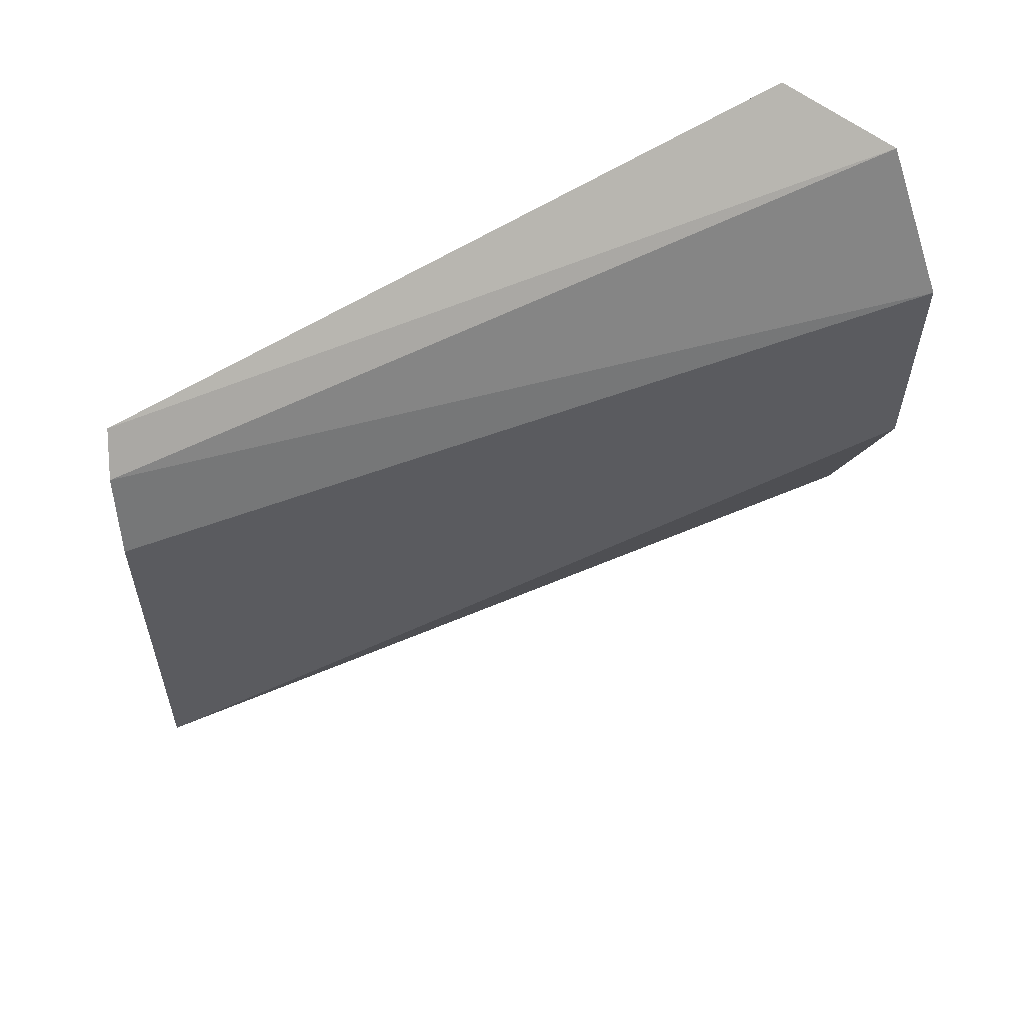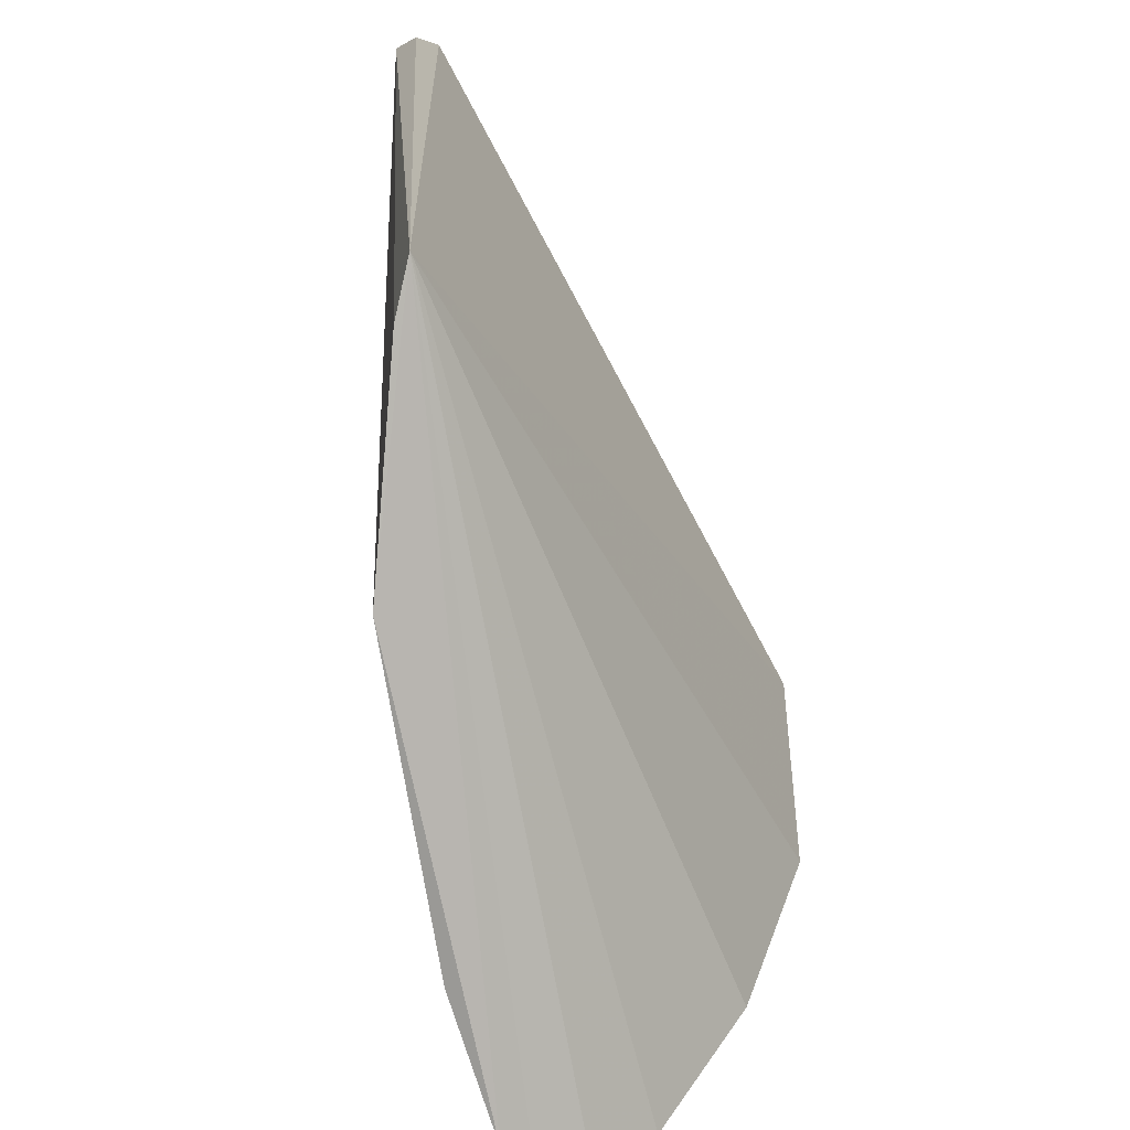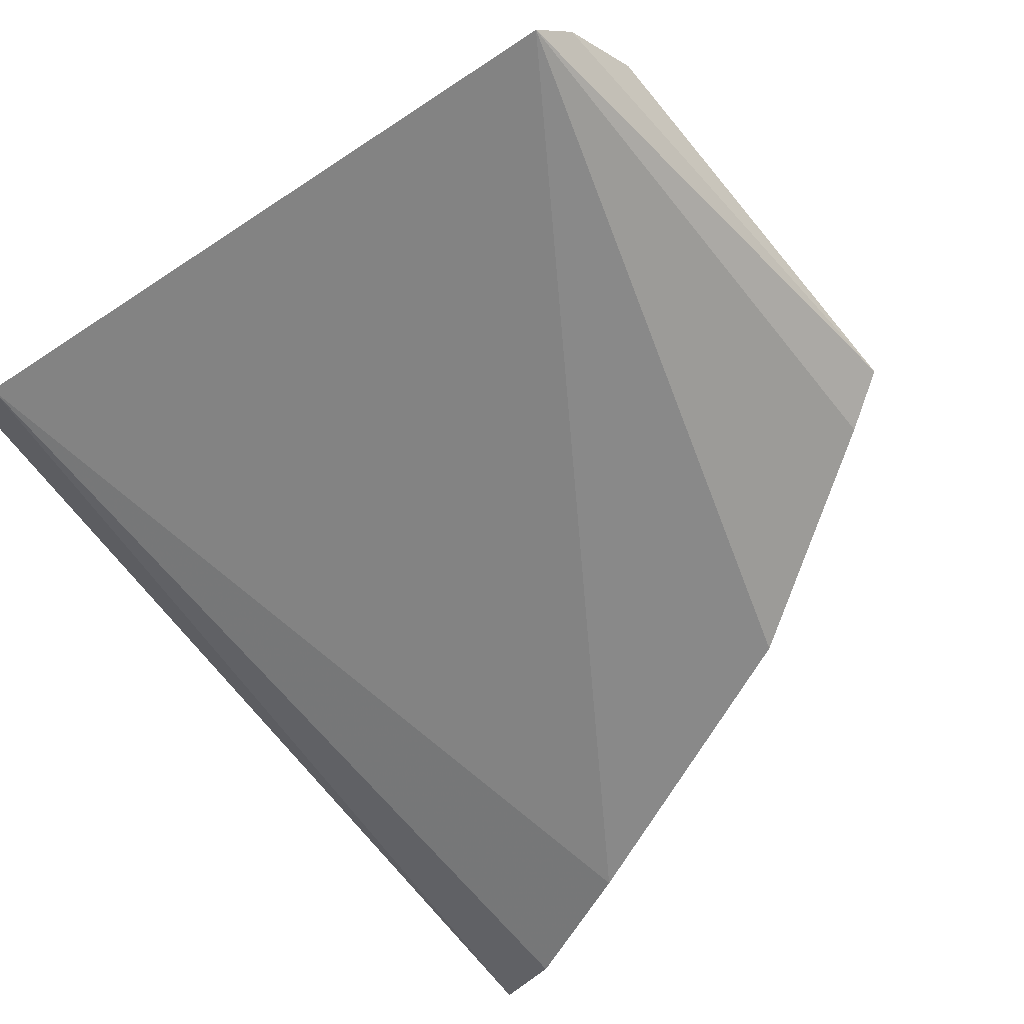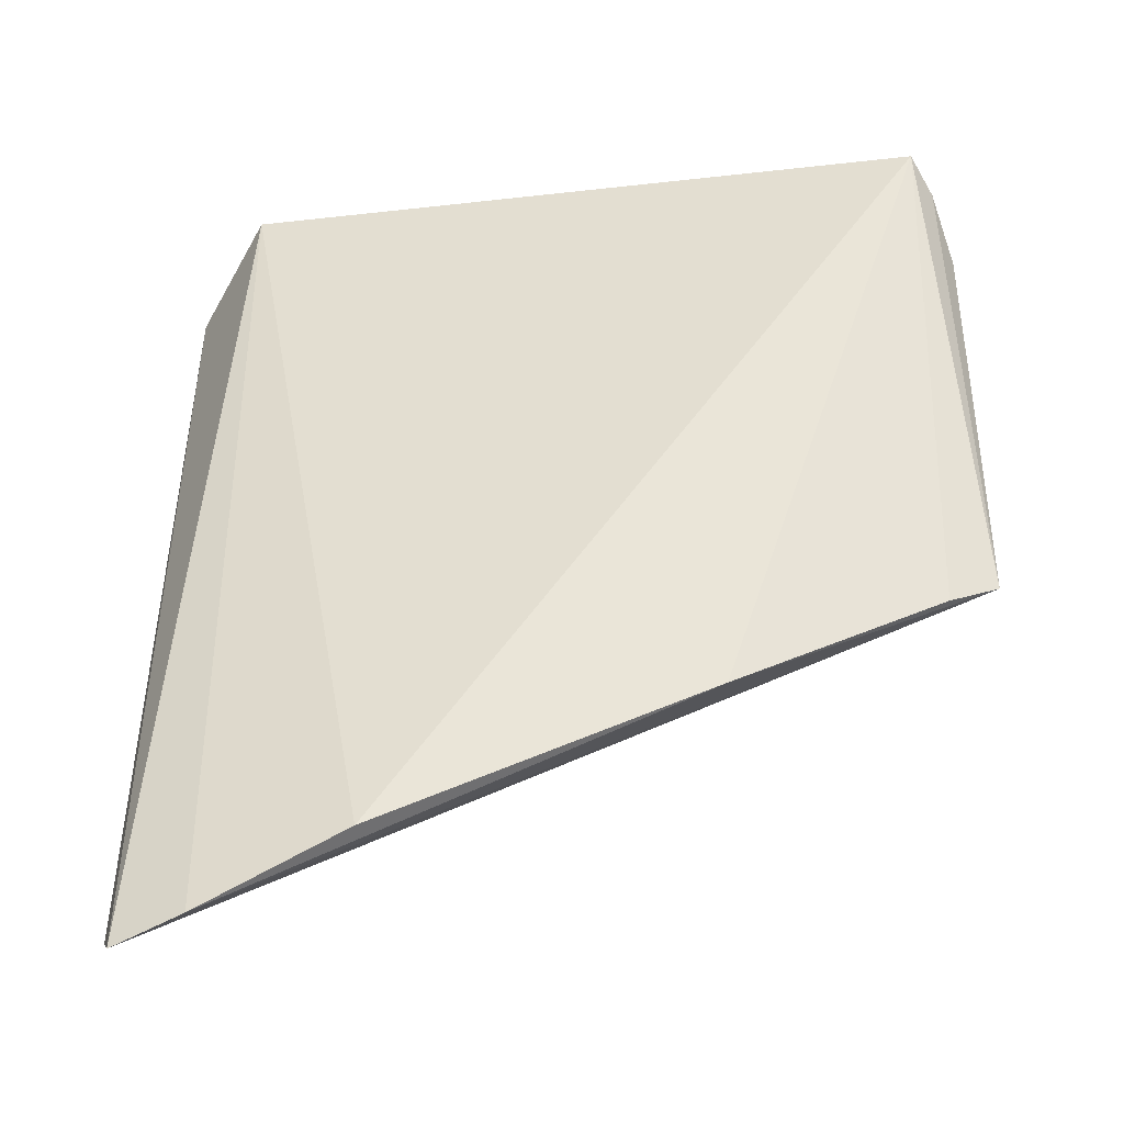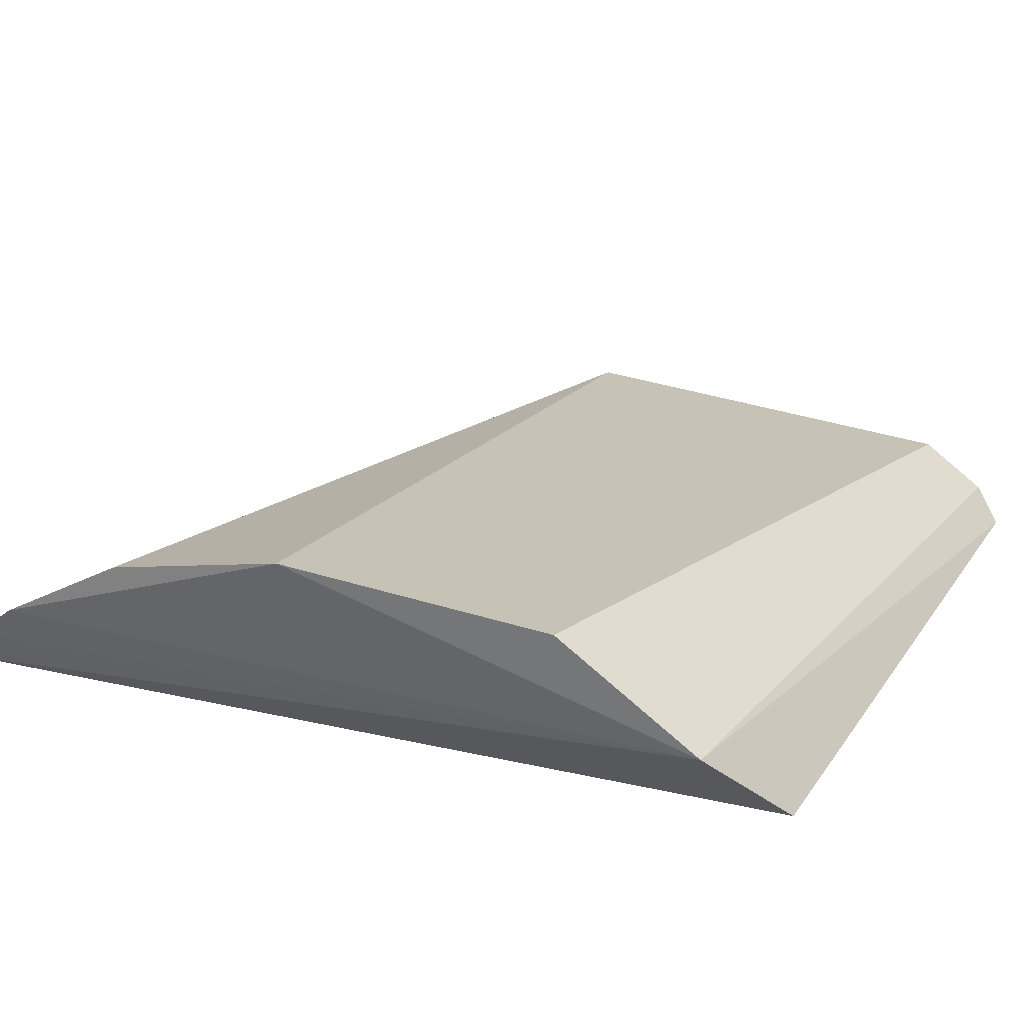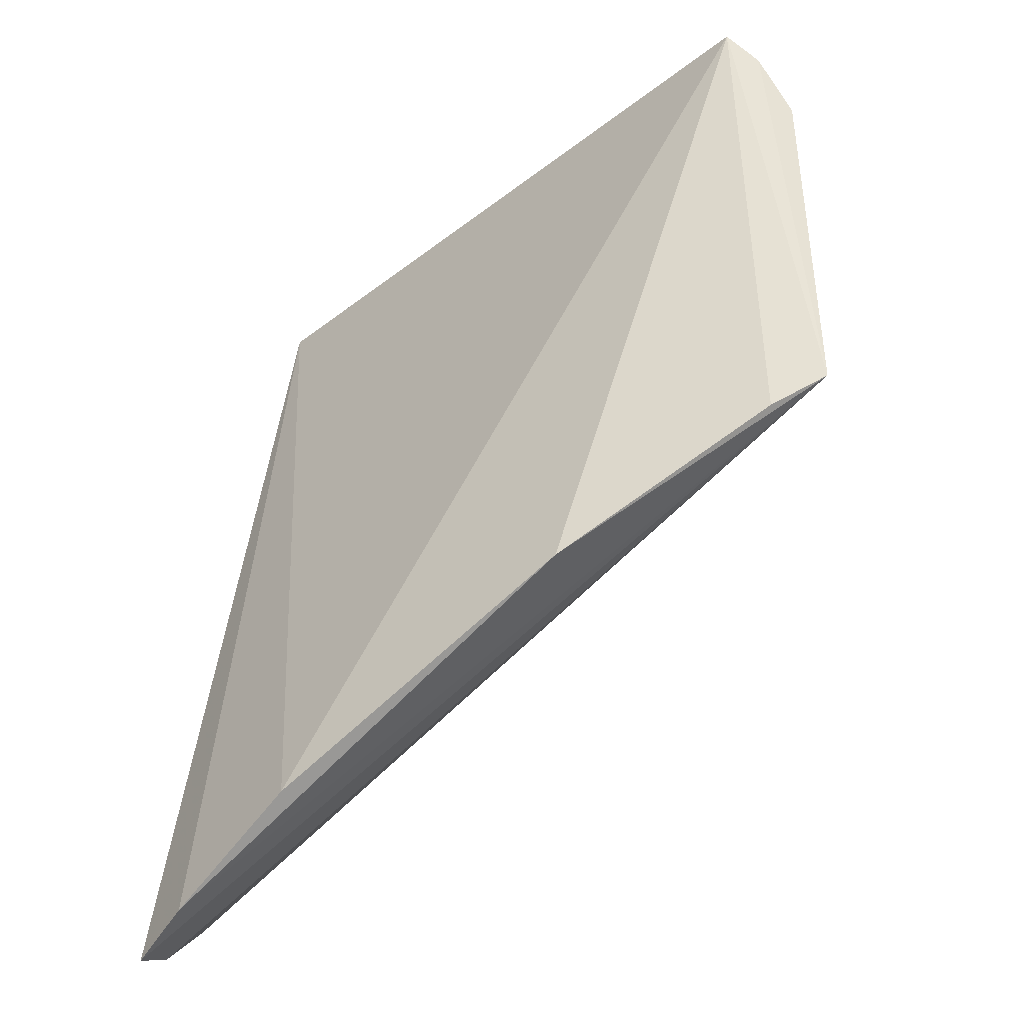
<metadata>
{"format":"obj","ext":"obj","renderer":"f3d","projection":"perspective","resolution":1024,"background":"white","views":[{"elev":62.3,"azim":144.8,"up":"+Z"},{"elev":-54.2,"azim":104.4,"up":"+Z"},{"elev":-59.2,"azim":38.3,"up":"+Y"},{"elev":-37.0,"azim":5.9,"up":"+Z"},{"elev":30.0,"azim":-61.6,"up":"+Y"},{"elev":-42.9,"azim":39.1,"up":"+Z"}]}
</metadata>
<code>
v 0.05095 -0.1503 0.001752
v 0.05895 -0.1396 -0.104
v 0.05815 -0.1381 -0.01862
v -0.1064 -0.1026 -0.03392
v -0.09984 -0.1573 -0.1809
v 0.05493 -0.1445 -0.004438
v 0.007521 -0.1599 -0.1355
v -0.09051 -0.1384 0.007722
v -0.1065 -0.1172 -0.1325
v -0.08575 -0.1612 -0.1769
v 0.04895 -0.1451 -0.11
v -0.1058 -0.1202 -0.004798
v -0.1081 -0.1036 -0.09178
v -0.1063 -0.136 -0.1614
v -0.05693 -0.1641 -0.1633
v -0.1034 -0.1475 -0.1745
f 3 2 4
f 6 3 4
f 6 1 2
f 6 2 3
f 10 5 2
f 10 2 7
f 10 8 5
f 11 7 2
f 11 2 1
f 11 1 7
f 12 5 8
f 12 6 4
f 12 8 1
f 12 1 6
f 13 4 2
f 13 2 9
f 13 12 4
f 14 9 2
f 14 13 9
f 14 12 13
f 15 10 7
f 15 7 1
f 15 1 8
f 15 8 10
f 16 14 2
f 16 2 5
f 16 5 12
f 16 12 14

</code>
